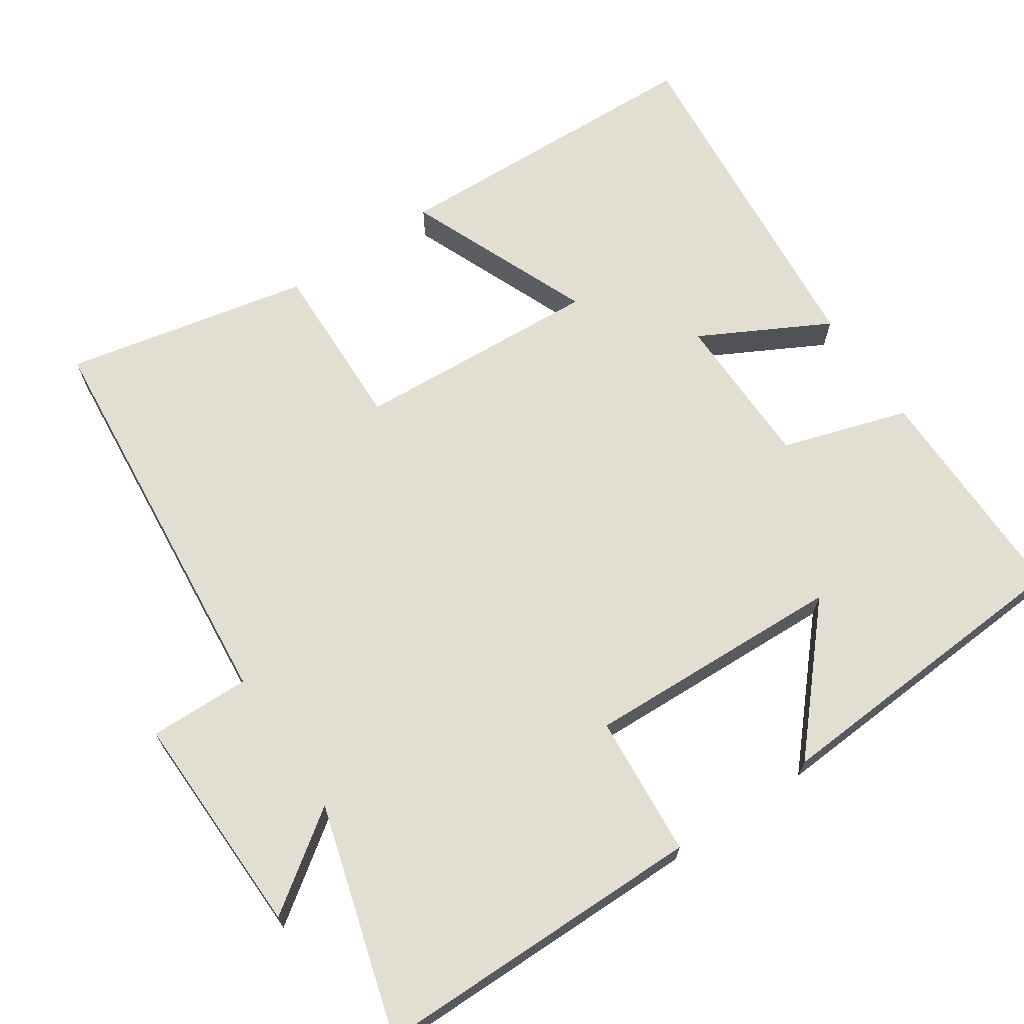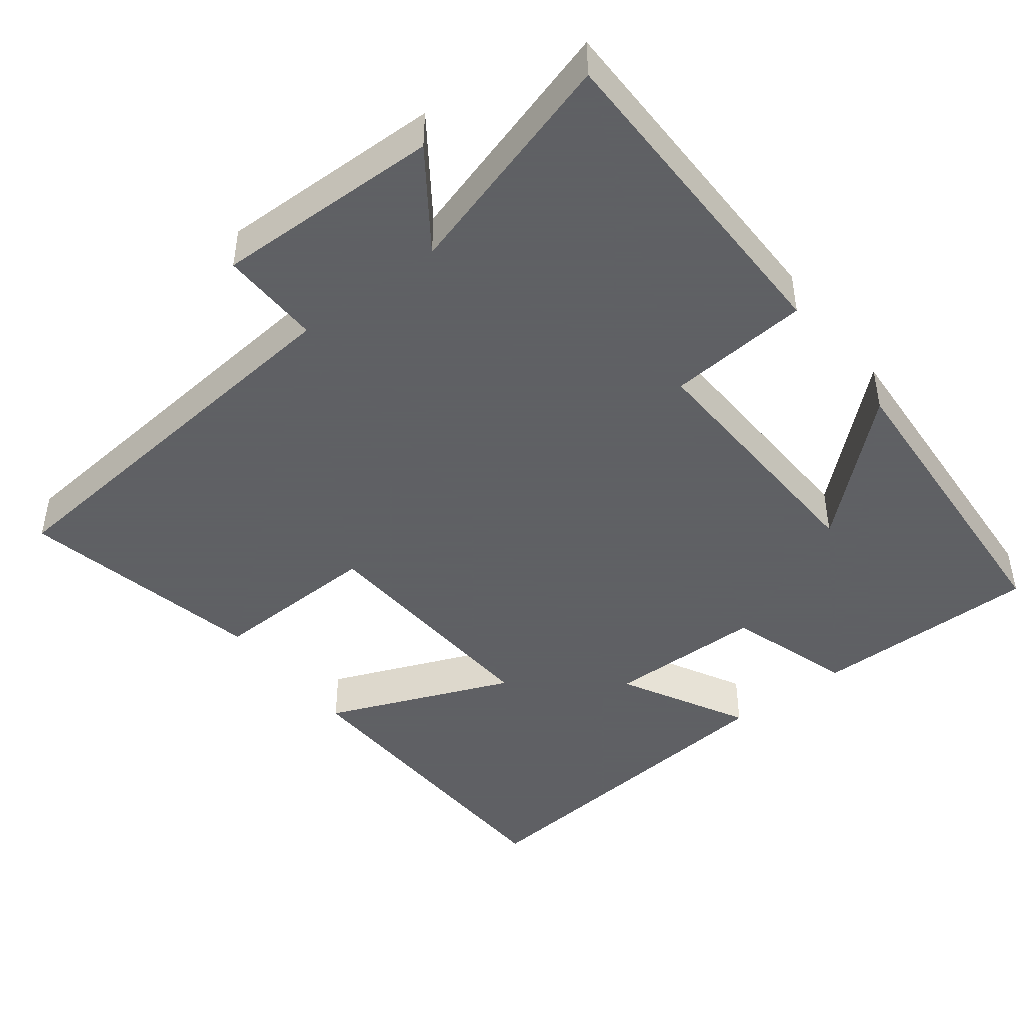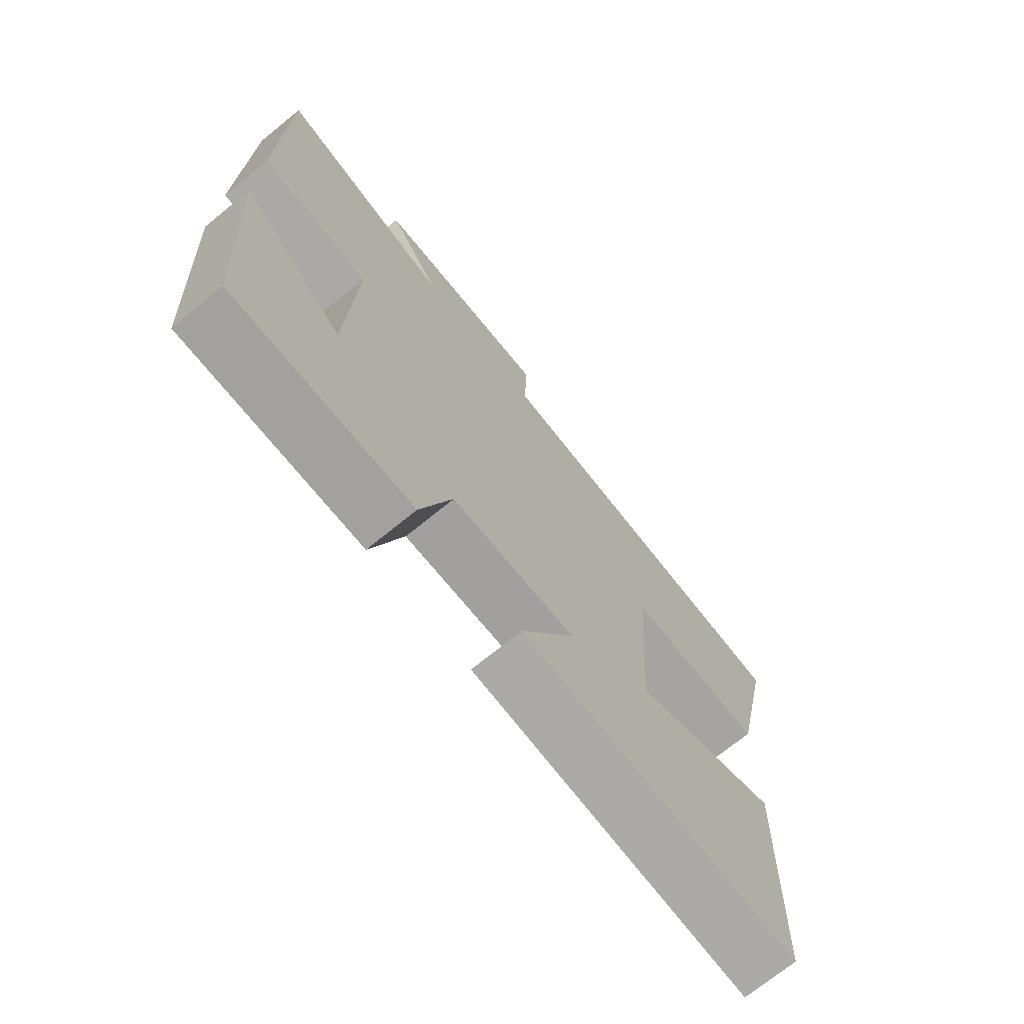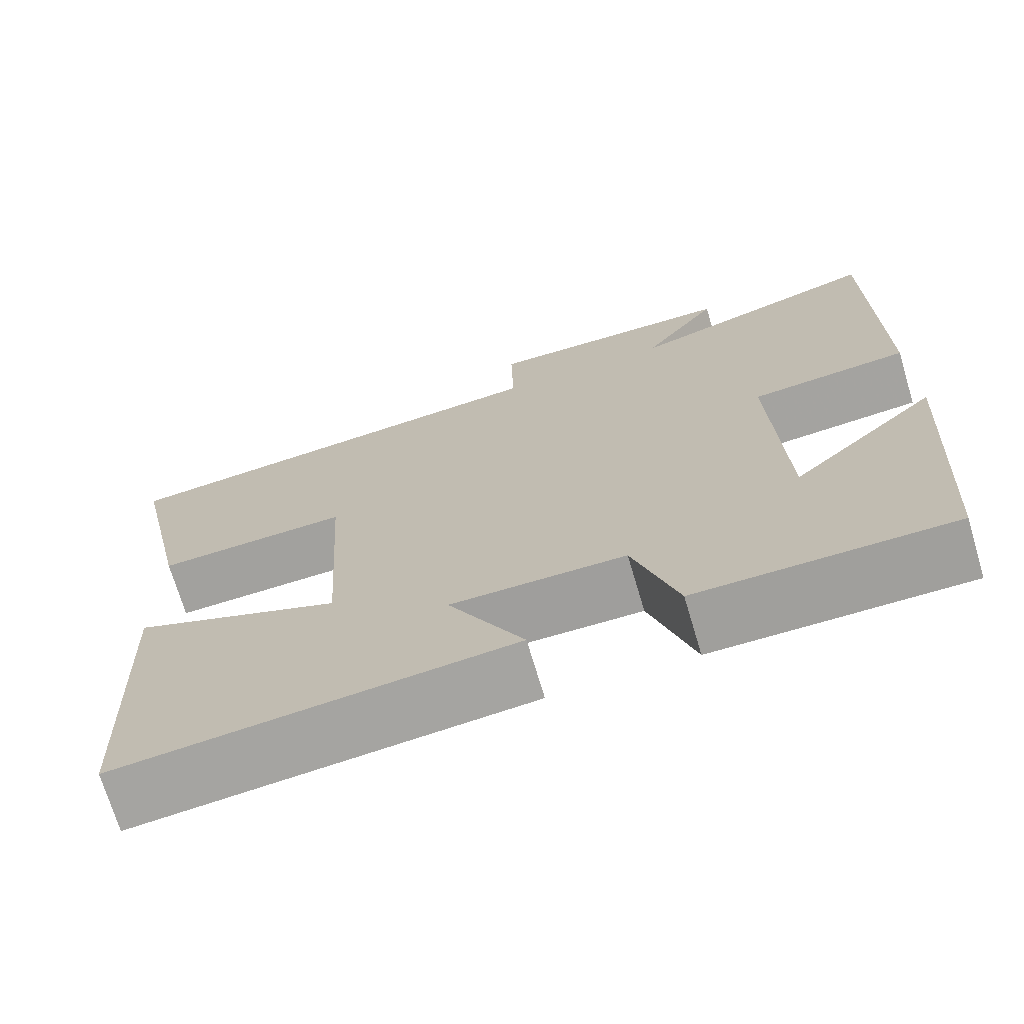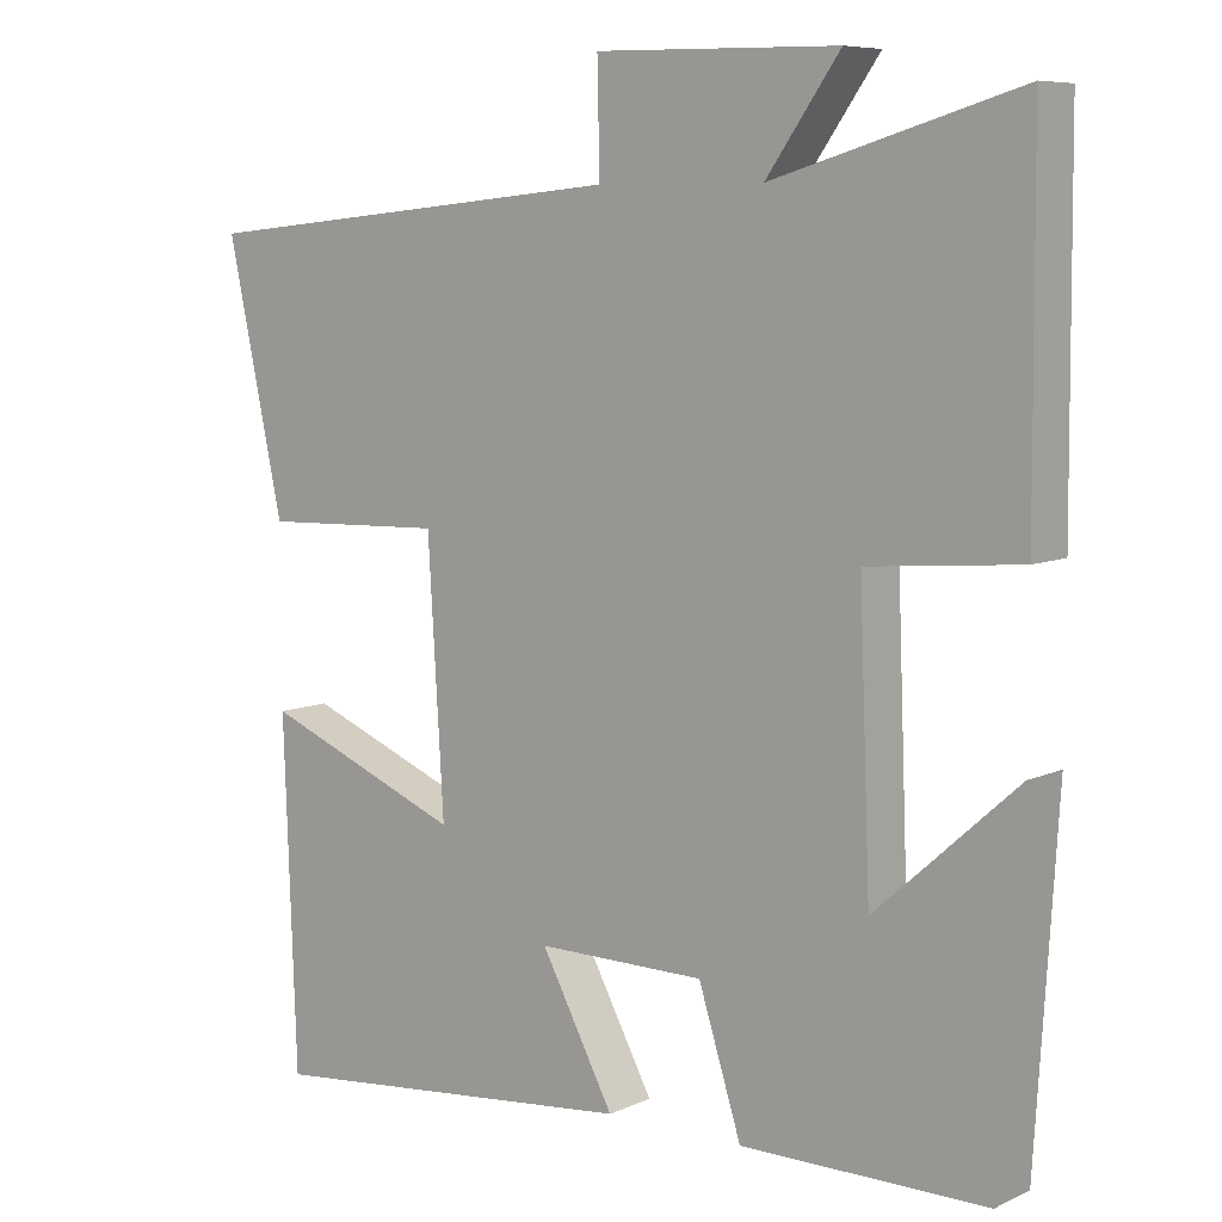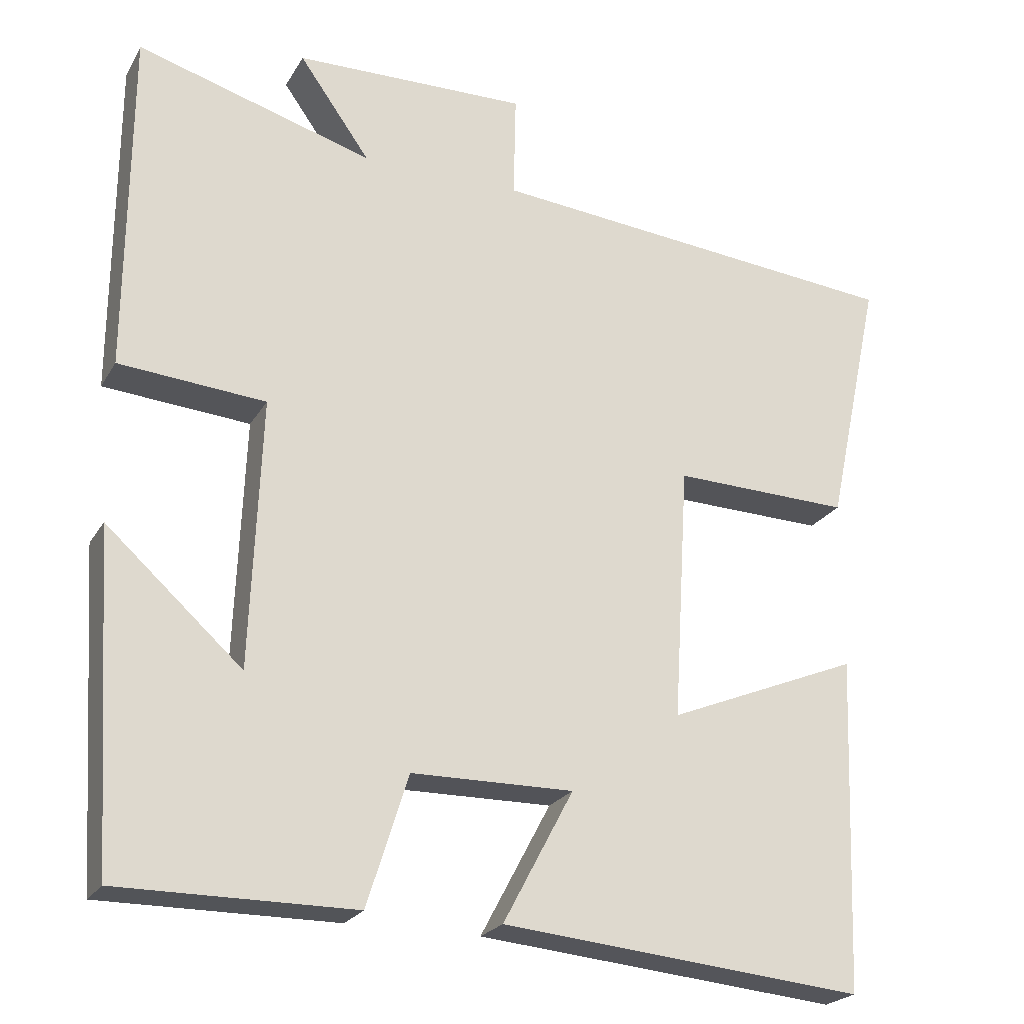
<metadata>
{"format":"obj","ext":"obj","renderer":"f3d","projection":"perspective","resolution":1024,"background":"white","views":[{"elev":68.0,"azim":55.9,"up":"+Y"},{"elev":-45.3,"azim":37.6,"up":"+Y"},{"elev":-72.2,"azim":129.1,"up":"+Z"},{"elev":-71.3,"azim":16.6,"up":"+Z"},{"elev":7.7,"azim":38.4,"up":"+Z"},{"elev":-22.9,"azim":156.9,"up":"+Z"}]}
</metadata>
<code>
v -0.571 0.07 0.448
v -0.023 0.07 0.5
v -0.026 0.07 0.637
v 0.28 0.07 0.631
v 0.187 0.07 0.5
v 0.497 0.07 0.591
v 0.5 0.07 0.139
v 0.308 0.07 0.123
v 0.322 0.07 -0.229
v 0.5 0.07 -0.069
v 0.473 0.07 -0.501
v 0.165 0.07 -0.5
v 0.111 0.07 -0.329
v -0.101 0.07 -0.327
v -0.009 0.07 -0.5
v -0.484 0.07 -0.545
v -0.5 0.07 -0.108
v -0.248 0.07 -0.211
v -0.268 0.07 0.123
v -0.5 0.07 0.116
v -0.571 0 0.448
v -0.023 0 0.5
v -0.026 0 0.637
v 0.28 0 0.631
v 0.187 0 0.5
v 0.497 0 0.591
v 0.5 0 0.139
v 0.308 0 0.123
v 0.322 0 -0.229
v 0.5 0 -0.069
v 0.473 0 -0.501
v 0.165 0 -0.5
v 0.111 0 -0.329
v -0.101 0 -0.327
v -0.009 0 -0.5
v -0.484 0 -0.545
v -0.5 0 -0.108
v -0.248 0 -0.211
v -0.268 0 0.123
v -0.5 0 0.116
f 19 20 1 2
f 18 19 2
f 15 16 17 18
f 14 15 18
f 13 14 18 2
f 9 10 11 12
f 8 9 12 13
f 5 6 7 8
f 5 8 13 2
f 2 3 4 5
f 22 21 40 39
f 22 39 38
f 38 37 36 35
f 38 35 34
f 22 38 34 33
f 32 31 30 29
f 33 32 29 28
f 28 27 26 25
f 22 33 28 25
f 25 24 23 22
f 1 21 22 2
f 2 22 23 3
f 3 23 24 4
f 4 24 25 5
f 5 25 26 6
f 6 26 27 7
f 7 27 28 8
f 8 28 29 9
f 9 29 30 10
f 10 30 31 11
f 11 31 32 12
f 12 32 33 13
f 13 33 34 14
f 14 34 35 15
f 15 35 36 16
f 16 36 37 17
f 17 37 38 18
f 18 38 39 19
f 19 39 40 20
f 20 40 21 1

</code>
